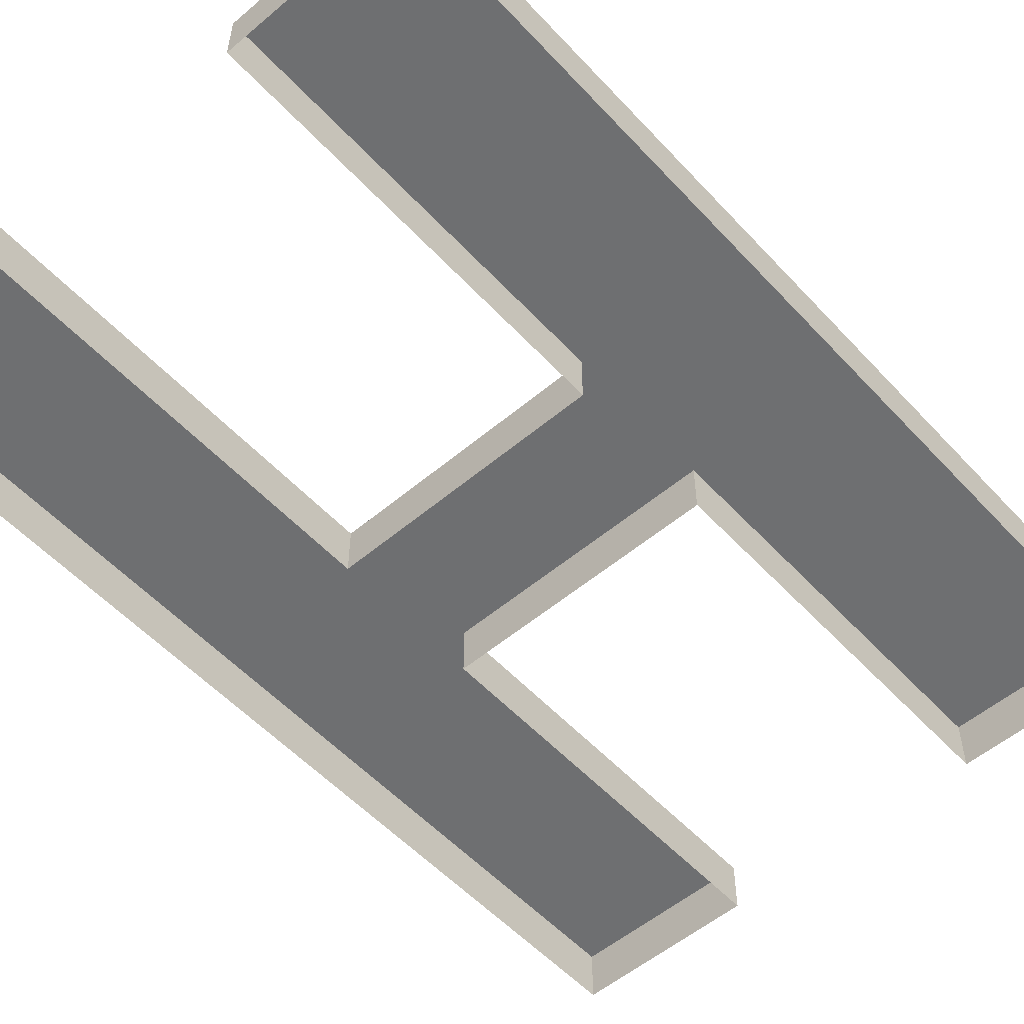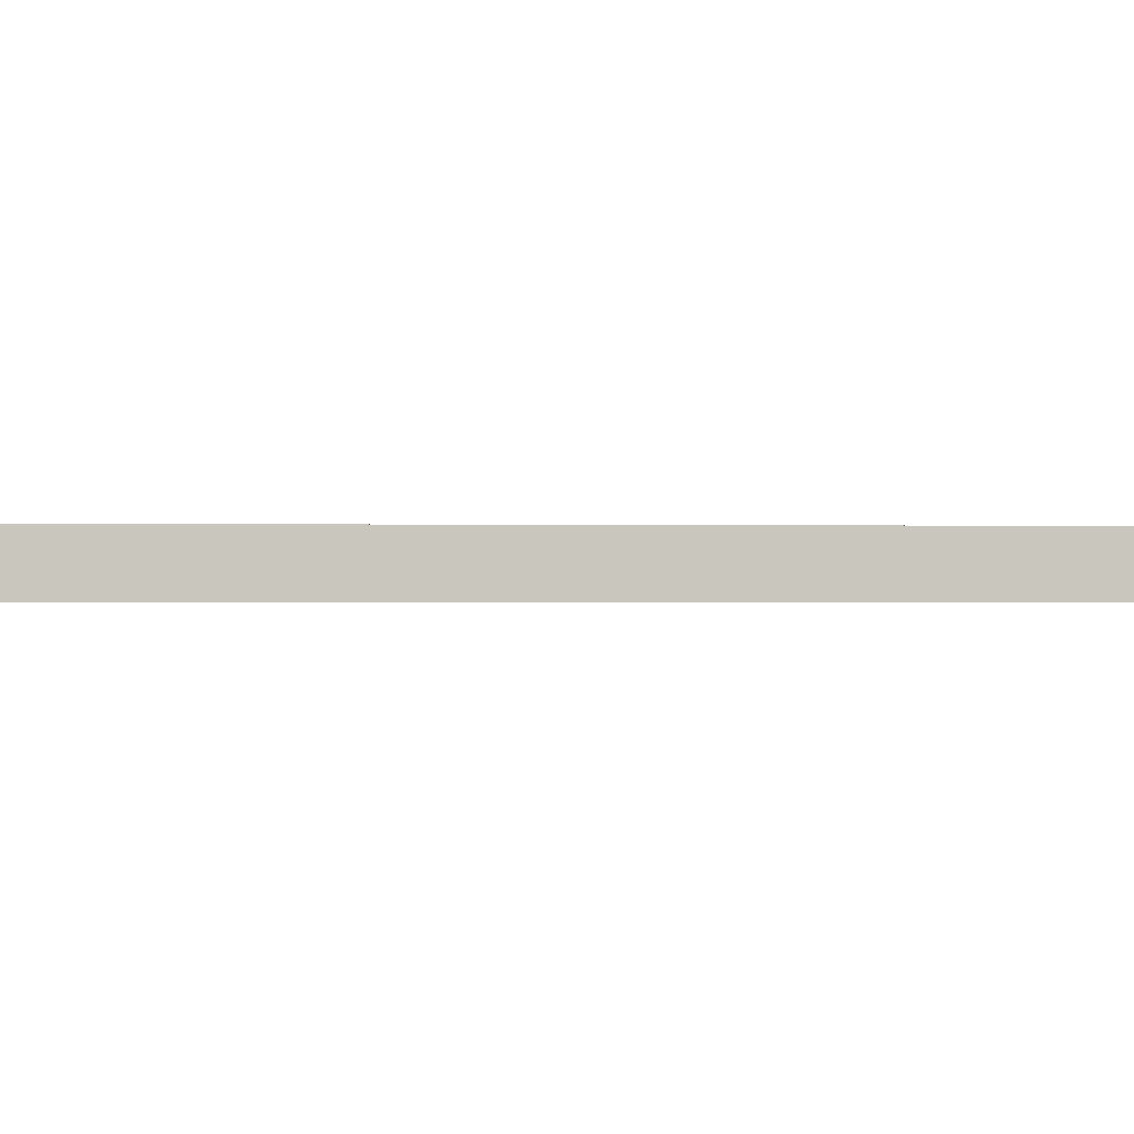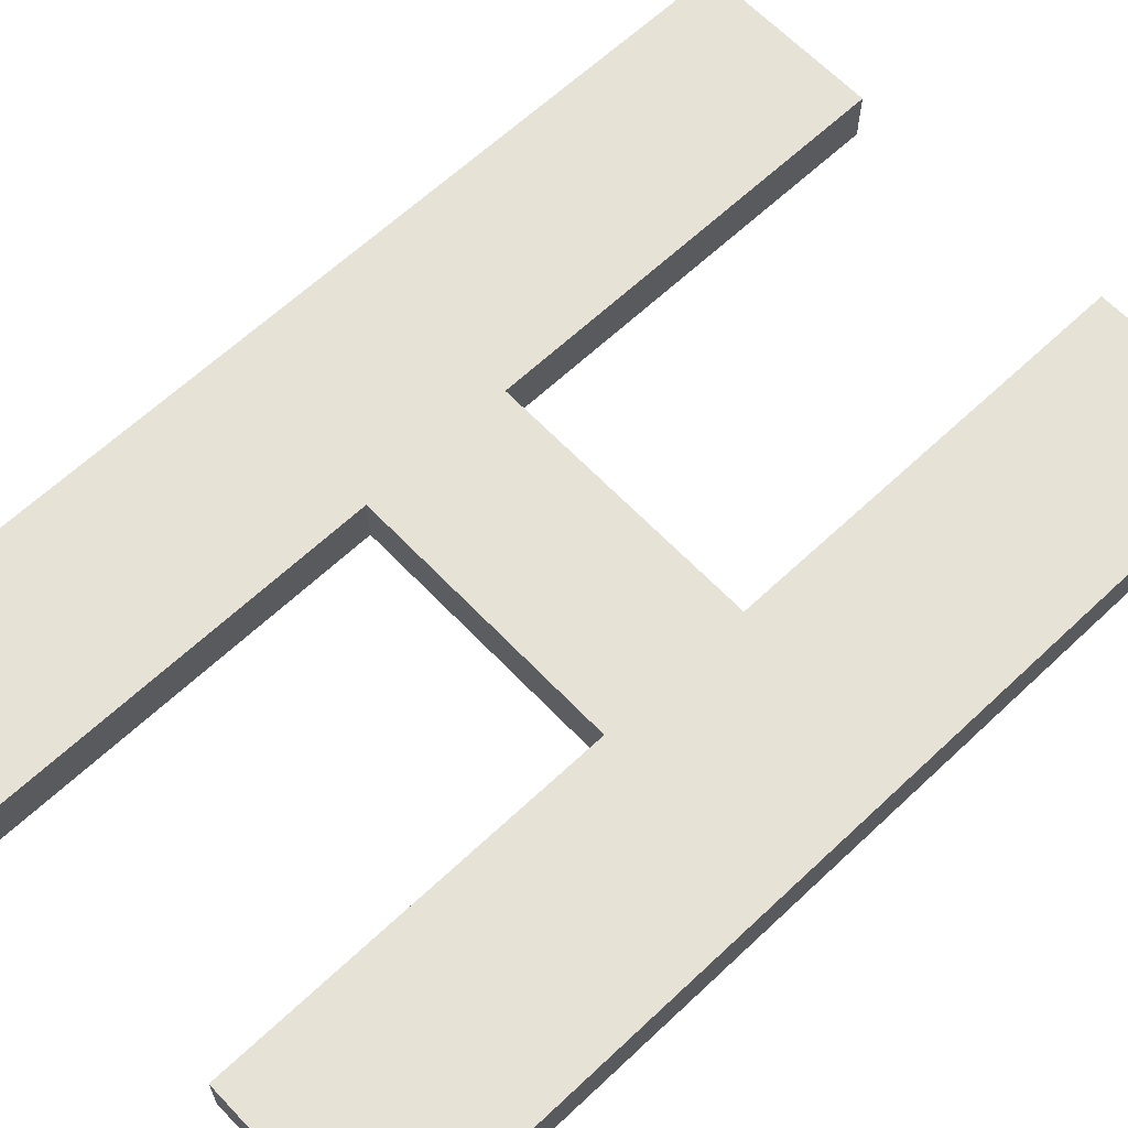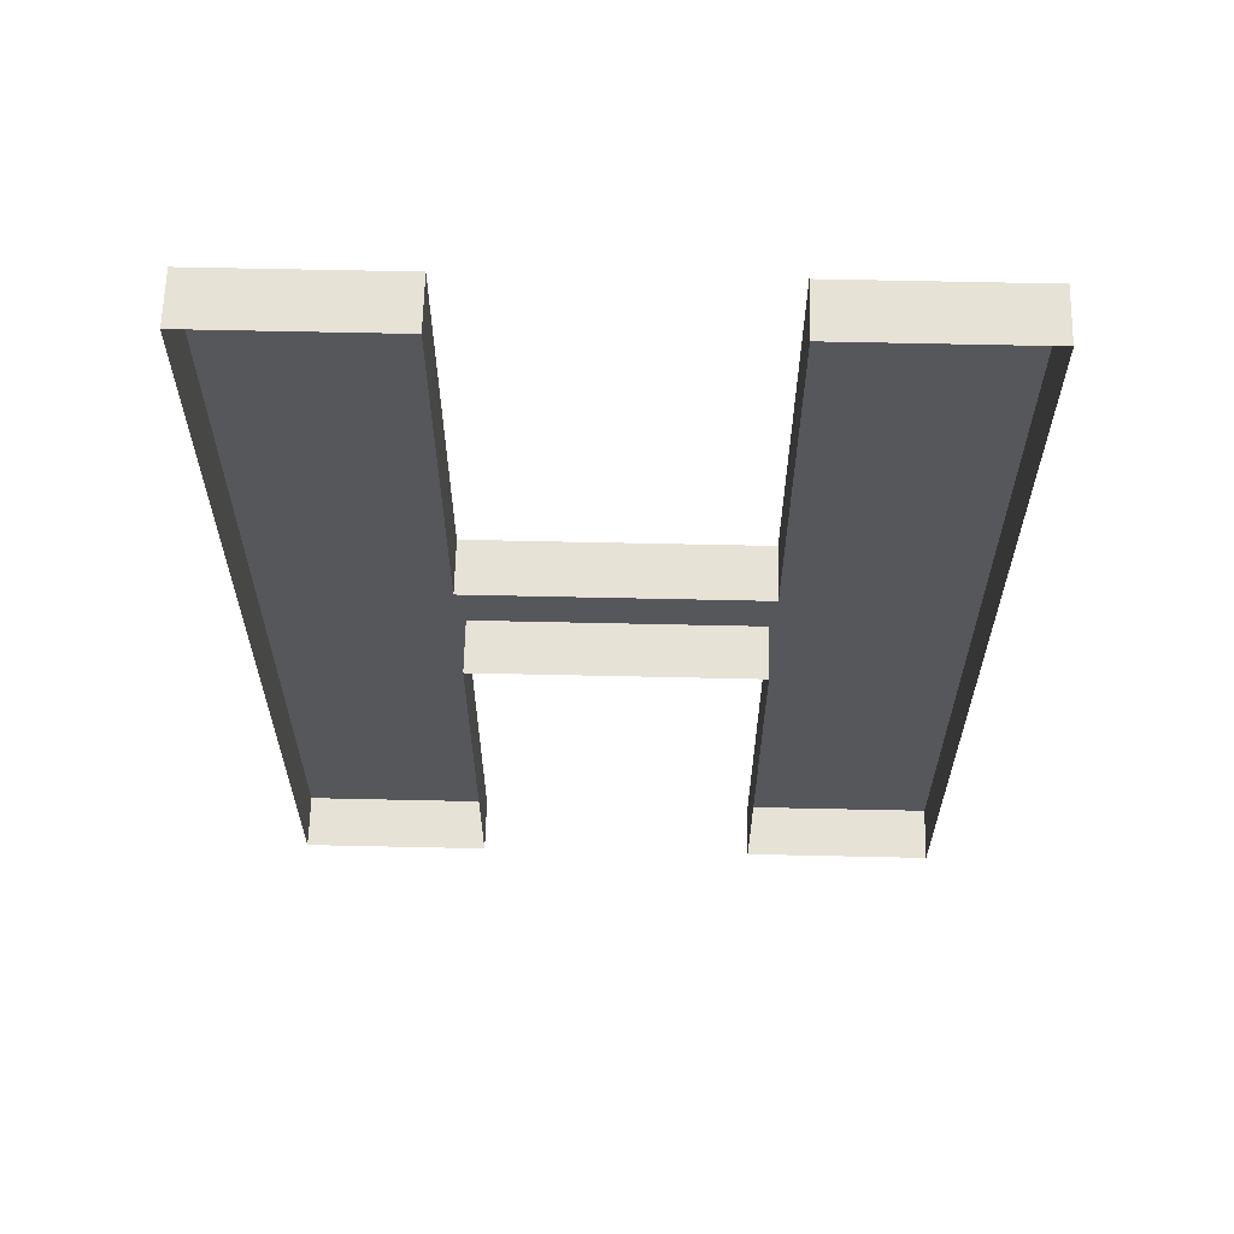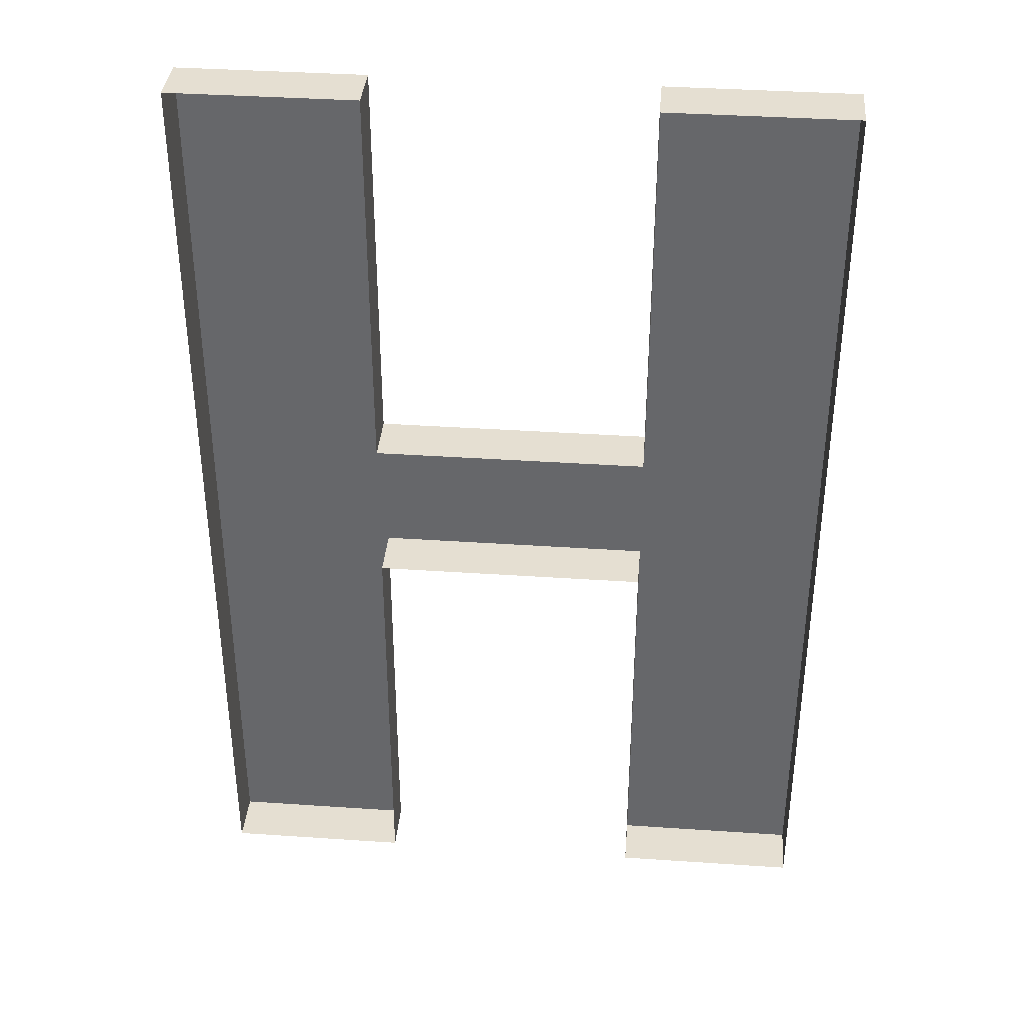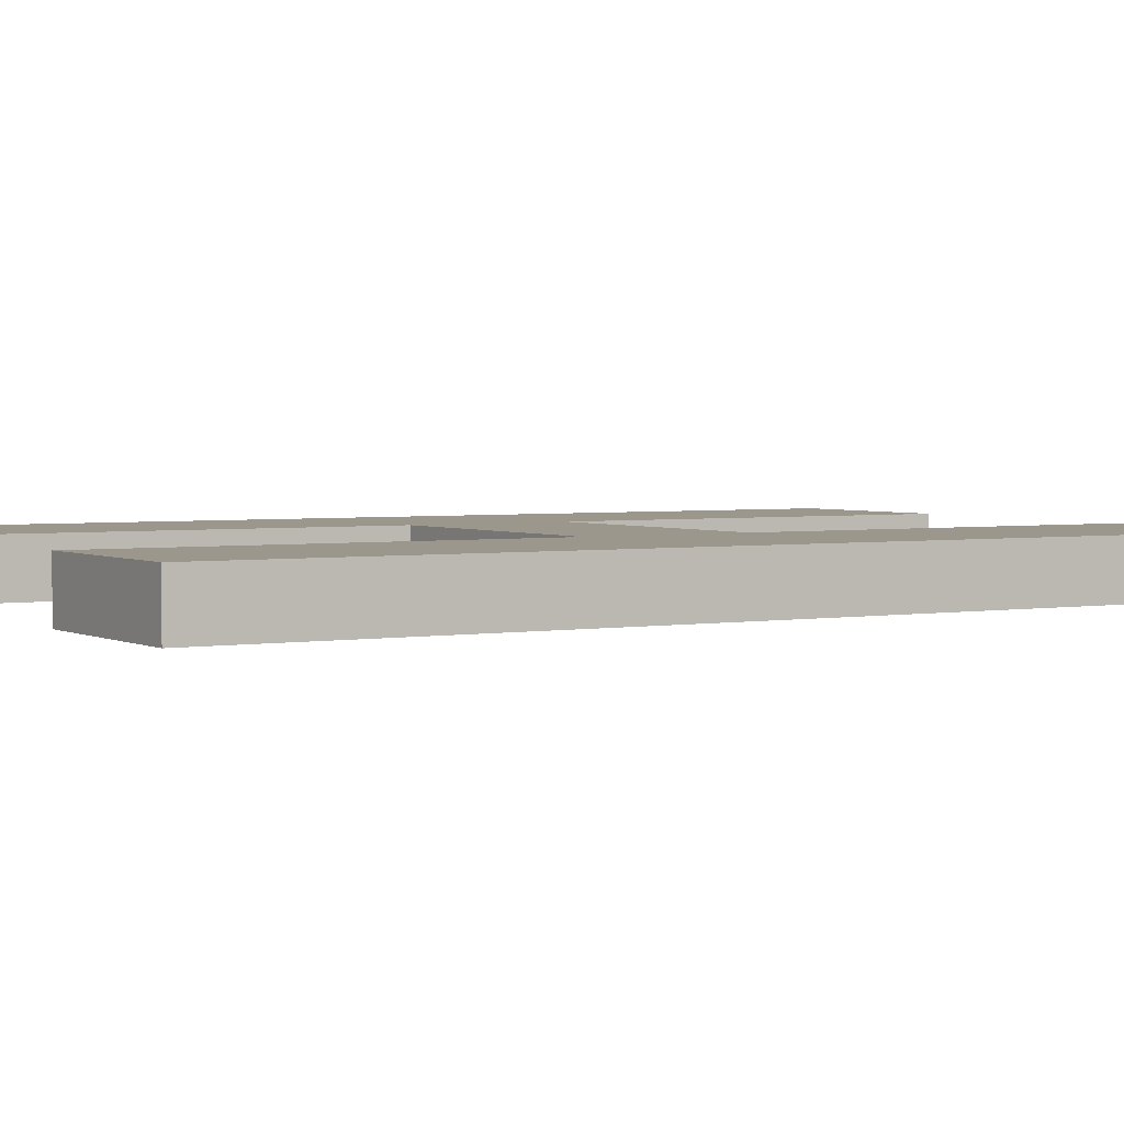
<metadata>
{"format":"obj","ext":"obj","renderer":"f3d","projection":"perspective","resolution":1024,"background":"white","views":[{"elev":-54.6,"azim":41.7,"up":"+Z"},{"elev":-0.4,"azim":84.6,"up":"+Z"},{"elev":63.8,"azim":-133.5,"up":"+Z"},{"elev":62.9,"azim":-178.7,"up":"+Y"},{"elev":37.3,"azim":-175.0,"up":"+Y"},{"elev":2.9,"azim":58.7,"up":"+Z"}]}
</metadata>
<code>
v 0.188 0.004598 0
v 0.188 0.537 0
v 0.08631 0.004598 0
v 0.188 0.004598 0.02916
v 0.08631 0.3187 0.02916
v 0.188 0.537 0.02916
v 0.08631 0.2353 0.02916
v 0.08631 0.004598 0.02916
v -0.06433 0.2353 0.02916
v 0.08631 0.2353 0
v -0.06433 0.2353 0
v -0.06433 0.004598 0
v -0.1663 0.004598 0
v -0.06433 0.004598 0.02916
v -0.1663 0.004598 0.02916
v -0.1663 0.537 0.02916
v -0.06433 0.537 0.02916
v -0.06433 0.3187 0.02916
v -0.06433 0.3187 0
v -0.06433 0.537 0
v 0.08631 0.3187 0
v 0.08631 0.537 0
v 0.08631 0.537 0.02916
v -0.1663 0.537 0
f 1 2 6 4
f 3 1 4 8
f 7 4 5
f 5 4 6
f 8 4 7
f 10 3 8 7
f 11 10 7 9
f 9 7 5
f 12 11 9 14
f 13 12 14 15
f 15 14 9
f 24 13 15 16
f 15 17 16
f 15 18 17
f 15 9 18
f 19 20 17 18
f 9 5 18
f 21 19 18 5
f 22 21 5 23
f 2 22 23 6
f 5 6 23
f 20 24 16 17

</code>
